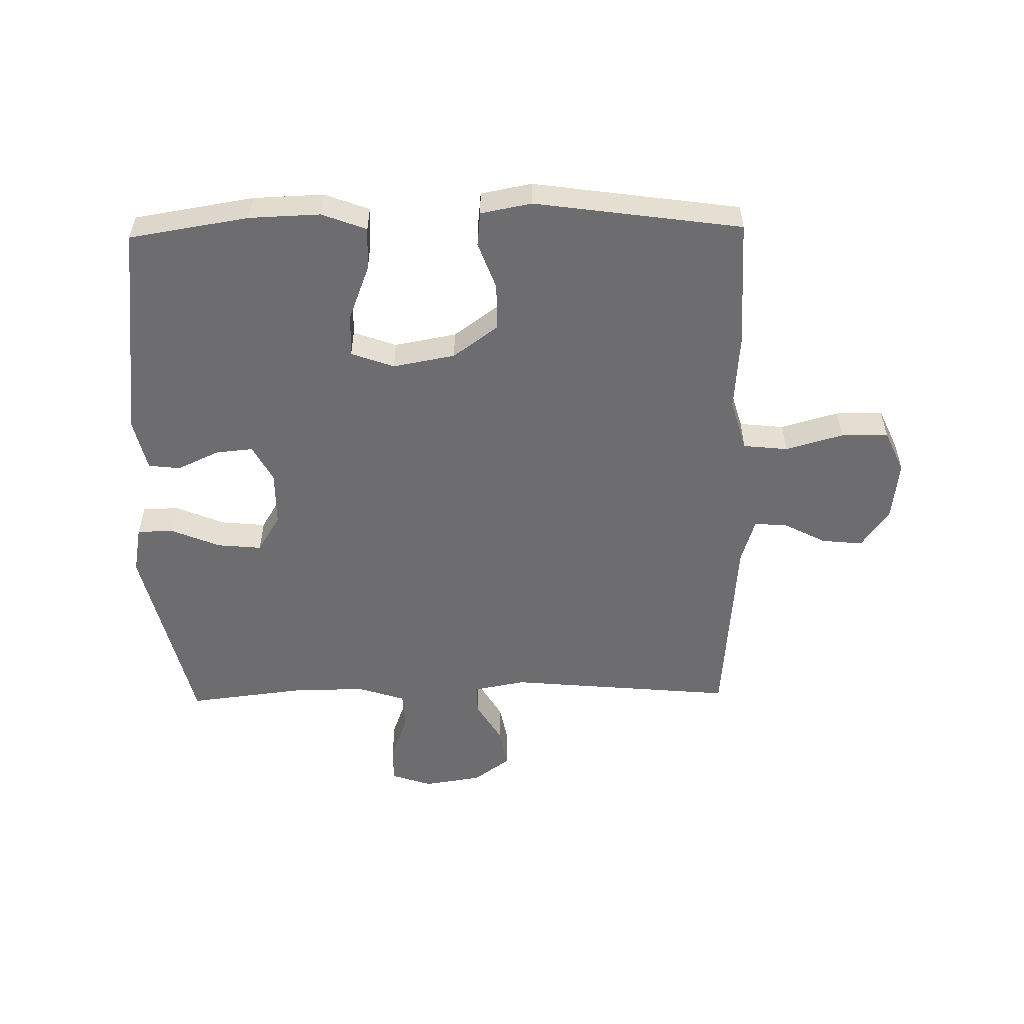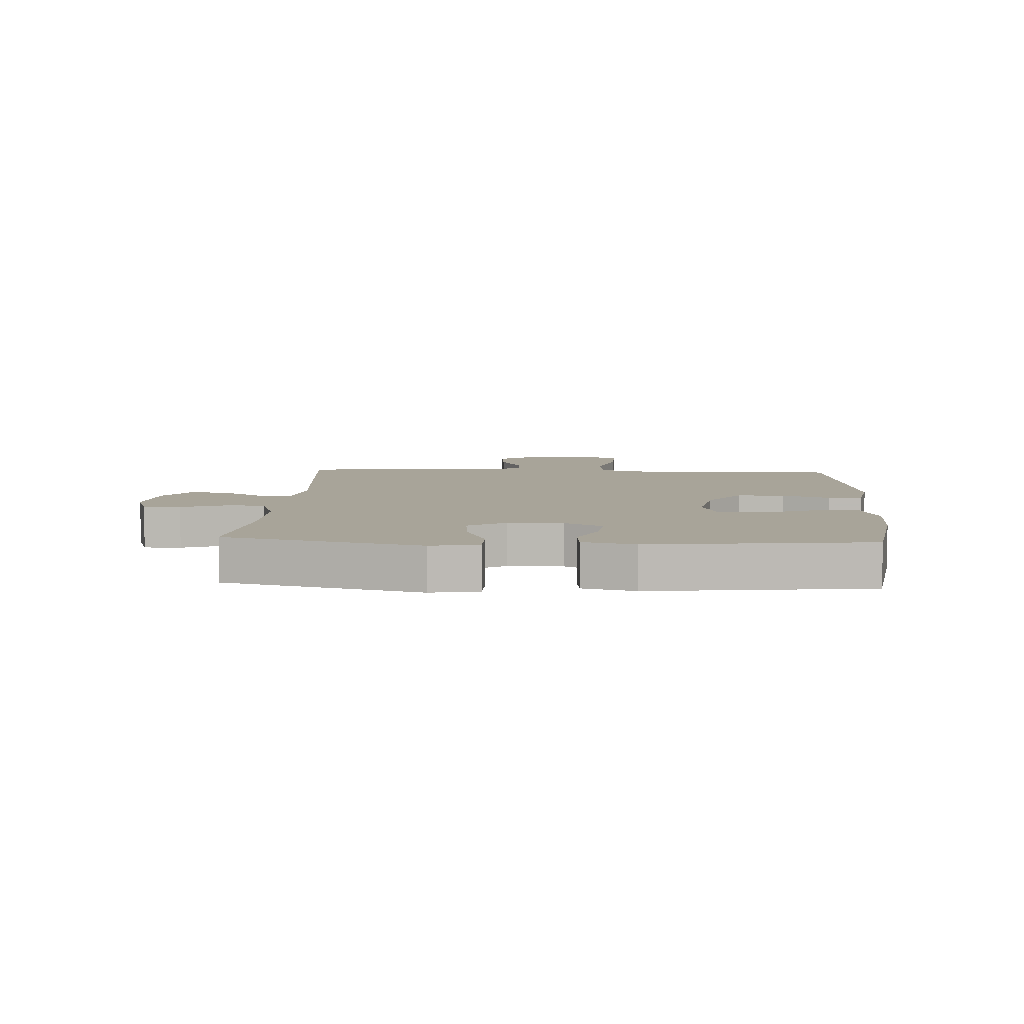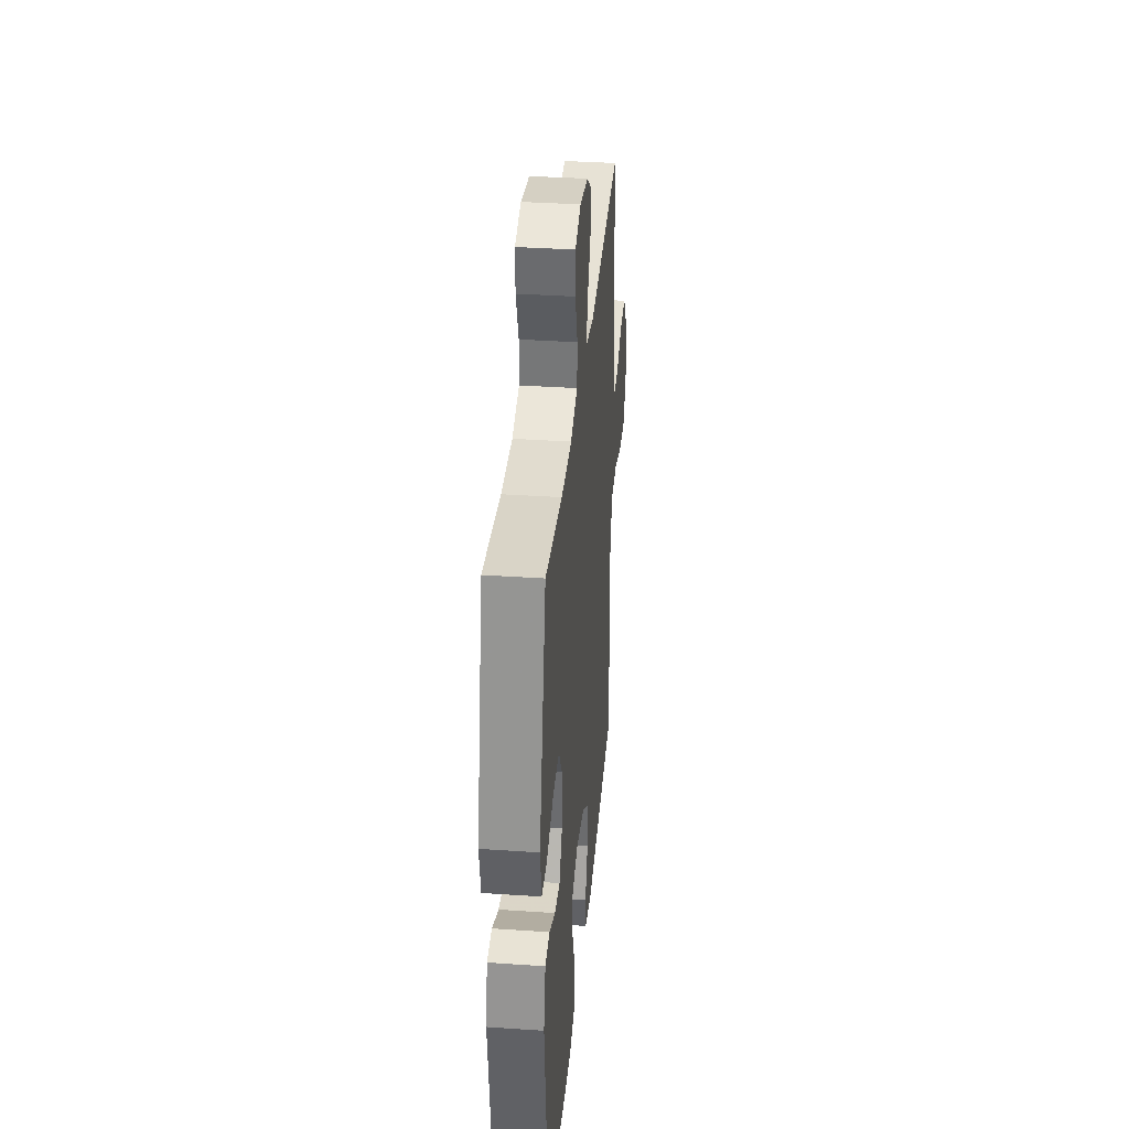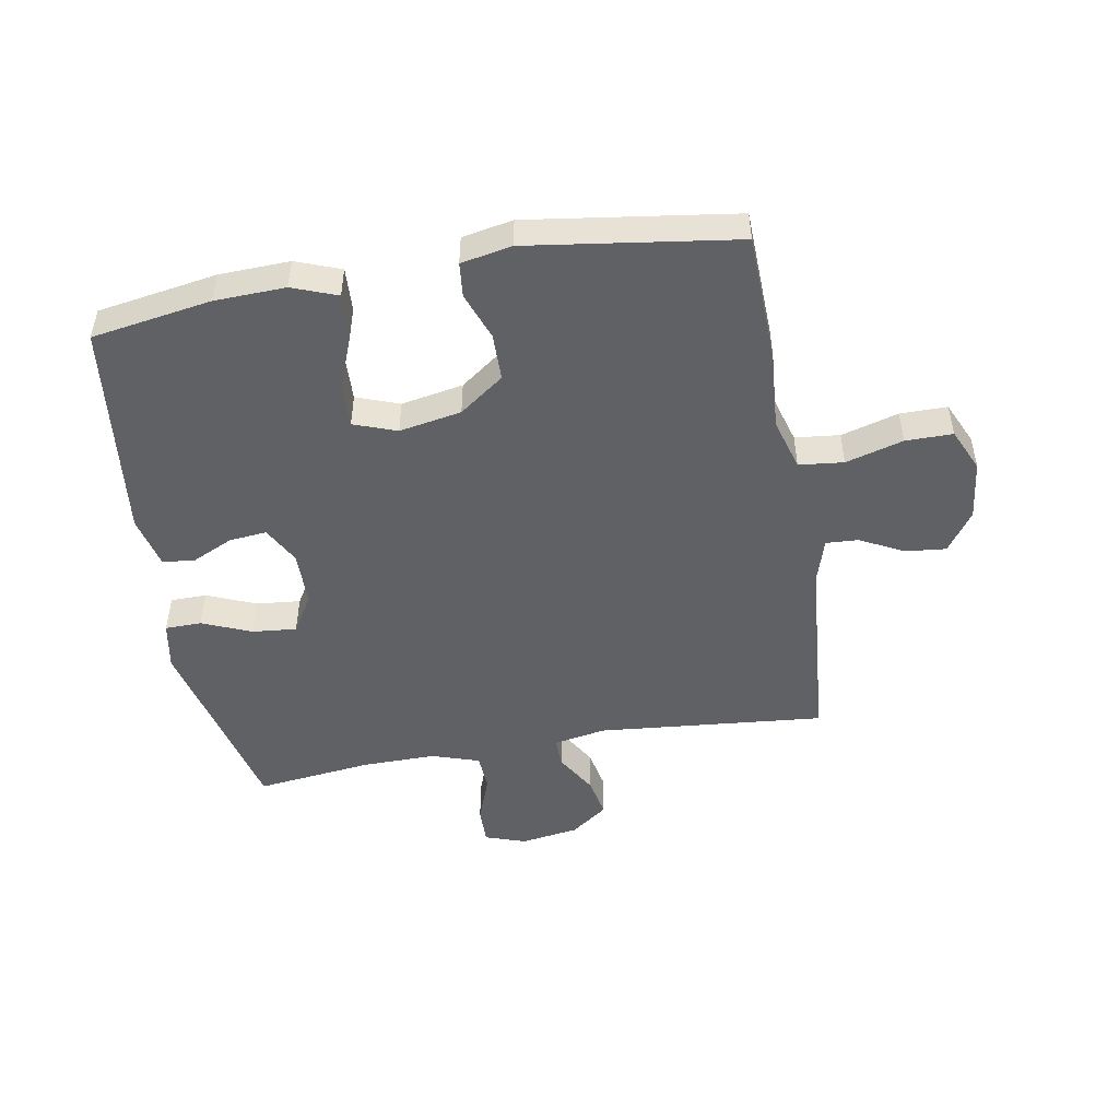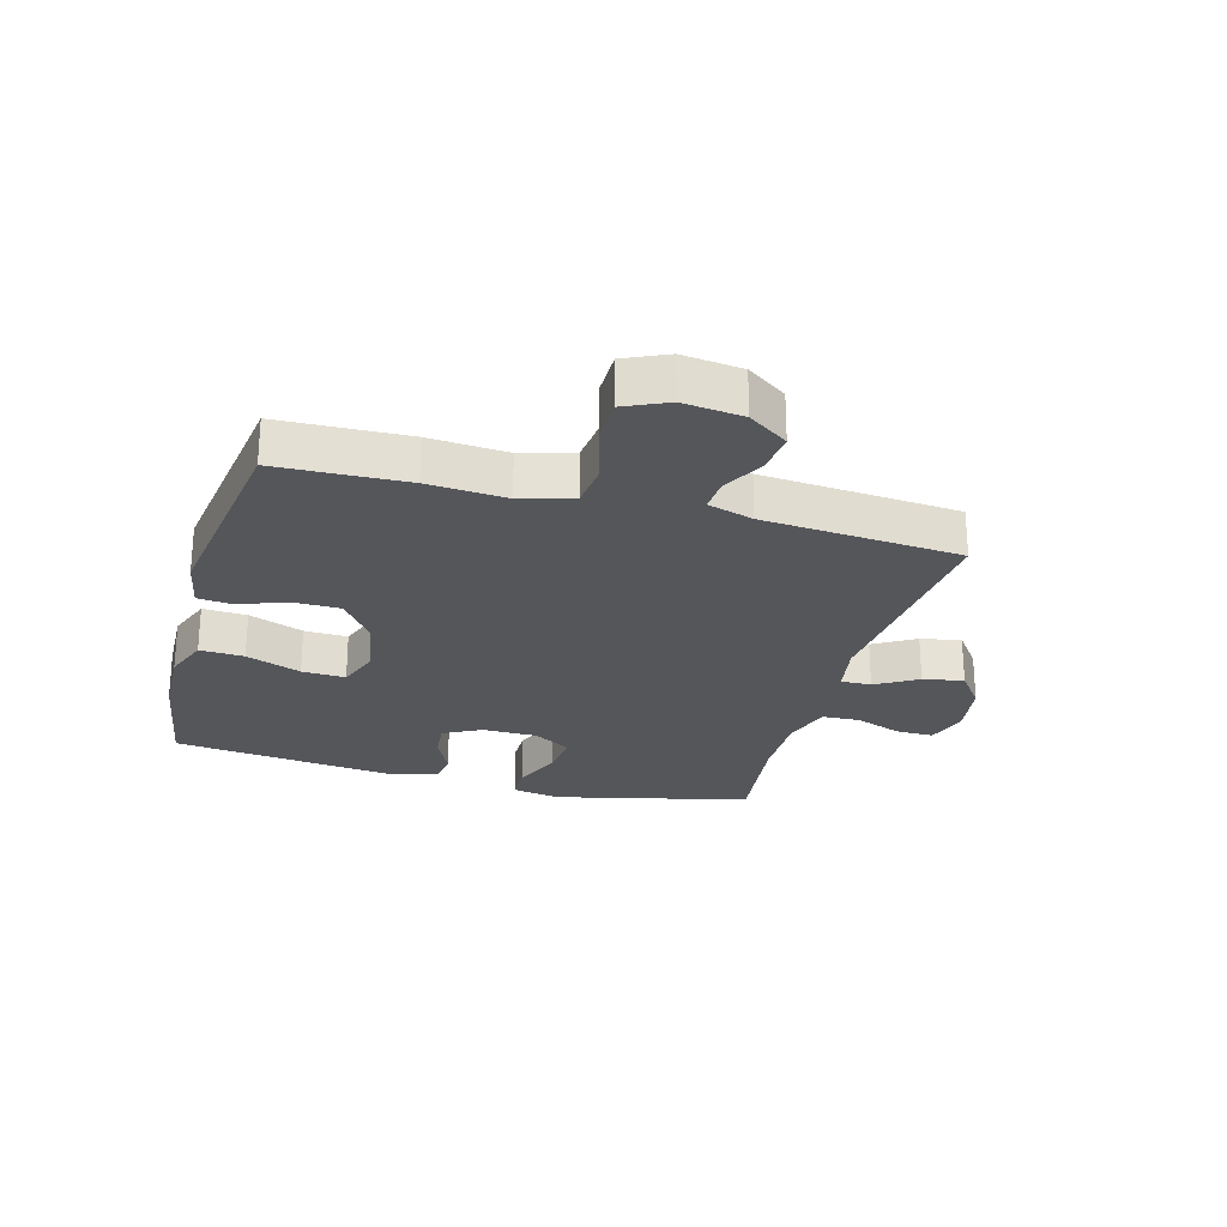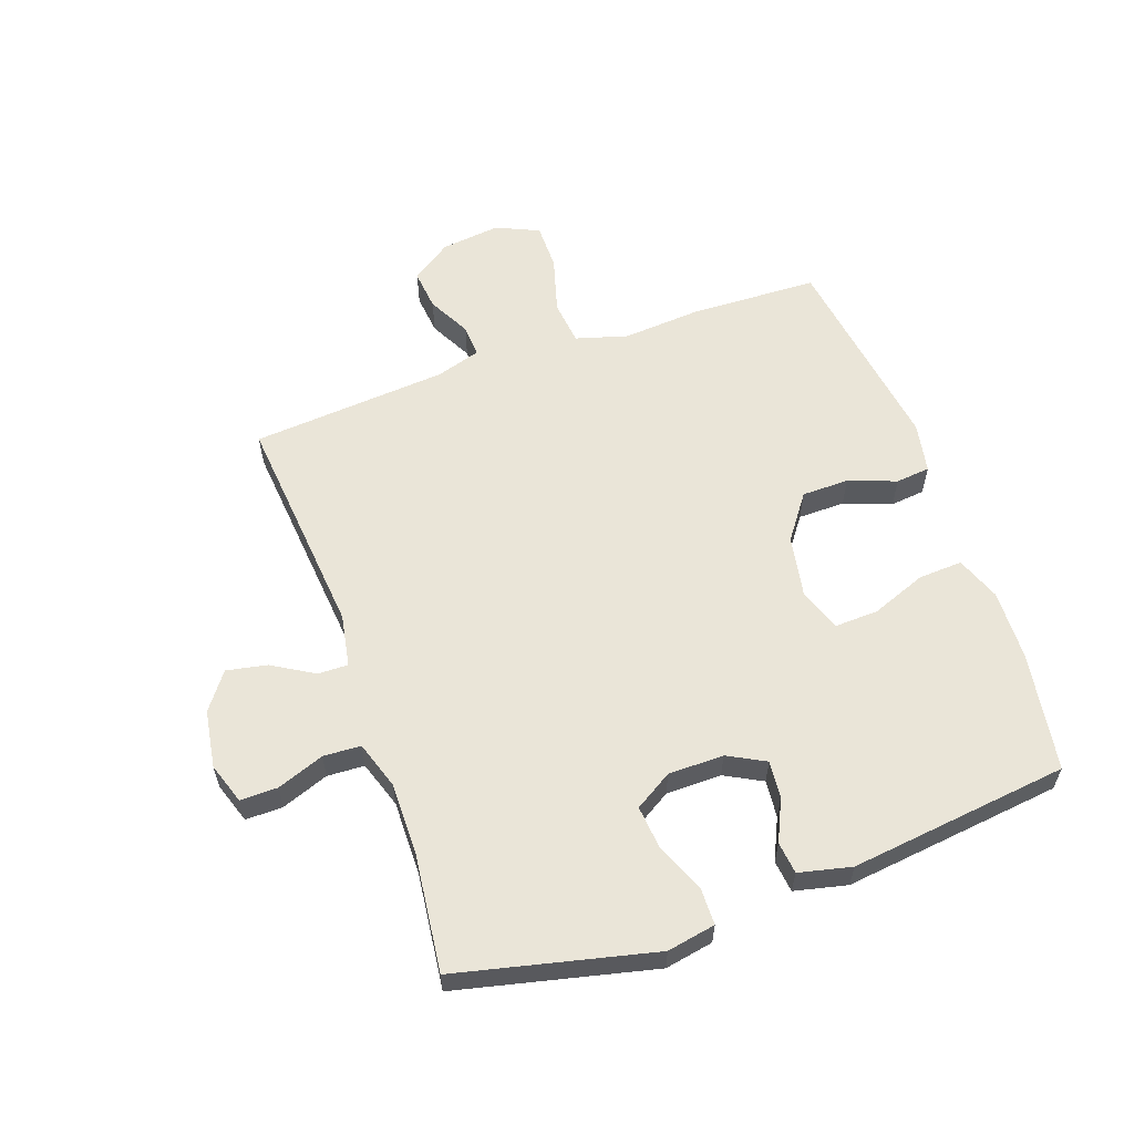
<metadata>
{"format":"obj","ext":"obj","renderer":"f3d","projection":"perspective","resolution":1024,"background":"white","views":[{"elev":-54.1,"azim":-178.9,"up":"+Y"},{"elev":7.1,"azim":93.3,"up":"+Y"},{"elev":35.0,"azim":95.2,"up":"+Z"},{"elev":-48.9,"azim":-170.0,"up":"+Y"},{"elev":-25.2,"azim":-105.4,"up":"+Y"},{"elev":58.9,"azim":70.6,"up":"+Y"}]}
</metadata>
<code>
v 0.5 0.07 -0.5
v 0.302 0.07 -0.532
v 0.185 0.07 -0.536
v 0.111 0.07 -0.508
v 0.115 0.07 -0.435
v 0.15 0.07 -0.344
v 0.153 0.07 -0.272
v 0.082 0.07 -0.246
v -0.021 0.07 -0.265
v -0.095 0.07 -0.319
v -0.096 0.07 -0.397
v -0.067 0.07 -0.476
v -0.073 0.07 -0.533
v -0.157 0.07 -0.549
v -0.5 0.07 -0.5
v -0.507 0.07 -0.286
v -0.497 0.07 -0.157
v -0.522 0.07 -0.071
v -0.596 0.07 -0.063
v -0.691 0.07 -0.09
v -0.769 0.07 -0.09
v -0.801 0.07 -0.019
v -0.789 0.07 0.08
v -0.743 0.07 0.146
v -0.675 0.07 0.139
v -0.604 0.07 0.102
v -0.55 0.07 0.099
v -0.527 0.07 0.174
v -0.5 0.07 0.5
v -0.124 0.07 0.465
v -0.037 0.07 0.481
v -0.038 0.07 0.531
v -0.079 0.07 0.6
v -0.092 0.07 0.667
v -0.031 0.07 0.712
v 0.065 0.07 0.727
v 0.133 0.07 0.704
v 0.132 0.07 0.642
v 0.103 0.07 0.564
v 0.106 0.07 0.502
v 0.185 0.07 0.476
v 0.306 0.07 0.477
v 0.5 0.07 0.5
v 0.576 0.07 0.175
v 0.561 0.07 0.095
v 0.501 0.07 0.094
v 0.419 0.07 0.128
v 0.346 0.07 0.135
v 0.308 0.07 0.073
v 0.307 0.07 -0.019
v 0.34 0.07 -0.081
v 0.402 0.07 -0.075
v 0.471 0.07 -0.043
v 0.524 0.07 -0.049
v 0.544 0.07 -0.136
v 0.5 0 -0.5
v 0.302 0 -0.532
v 0.185 0 -0.536
v 0.111 0 -0.508
v 0.115 0 -0.435
v 0.15 0 -0.344
v 0.153 0 -0.272
v 0.082 0 -0.246
v -0.021 0 -0.265
v -0.095 0 -0.319
v -0.096 0 -0.397
v -0.067 0 -0.476
v -0.073 0 -0.533
v -0.157 0 -0.549
v -0.5 0 -0.5
v -0.507 0 -0.286
v -0.497 0 -0.157
v -0.522 0 -0.071
v -0.596 0 -0.063
v -0.691 0 -0.09
v -0.769 0 -0.09
v -0.801 0 -0.019
v -0.789 0 0.08
v -0.743 0 0.146
v -0.675 0 0.139
v -0.604 0 0.102
v -0.55 0 0.099
v -0.527 0 0.174
v -0.5 0 0.5
v -0.124 0 0.465
v -0.037 0 0.481
v -0.038 0 0.531
v -0.079 0 0.6
v -0.092 0 0.667
v -0.031 0 0.712
v 0.065 0 0.727
v 0.133 0 0.704
v 0.132 0 0.642
v 0.103 0 0.564
v 0.106 0 0.502
v 0.185 0 0.476
v 0.306 0 0.477
v 0.5 0 0.5
v 0.576 0 0.175
v 0.561 0 0.095
v 0.501 0 0.094
v 0.419 0 0.128
v 0.346 0 0.135
v 0.308 0 0.073
v 0.307 0 -0.019
v 0.34 0 -0.081
v 0.402 0 -0.075
v 0.471 0 -0.043
v 0.524 0 -0.049
v 0.544 0 -0.136
f 4 5 6
f 3 4 6
f 2 3 6
f 1 2 6
f 55 1 6
f 54 55 6
f 53 54 6
f 52 53 6
f 51 52 6 7
f 50 51 7 8
f 49 50 8 9
f 48 49 9 10
f 45 46 47
f 44 45 47
f 43 44 47
f 42 43 47
f 41 42 47 48
f 40 41 48 10
f 37 38 39
f 36 37 39
f 35 36 39
f 34 35 39
f 33 34 39
f 32 33 39
f 31 32 39 40
f 30 31 40 10
f 30 10 11
f 29 30 11
f 28 29 11
f 24 25 26
f 23 24 26
f 22 23 26
f 21 22 26
f 20 21 26
f 19 20 26
f 18 19 26 27
f 12 13 14
f 11 12 14
f 28 11 14
f 27 28 14
f 18 27 14
f 17 18 14
f 14 15 16 17
f 61 60 59
f 61 59 58
f 61 58 57
f 61 57 56
f 61 56 110
f 61 110 109
f 61 109 108
f 61 108 107
f 62 61 107 106
f 63 62 106 105
f 64 63 105 104
f 65 64 104 103
f 102 101 100
f 102 100 99
f 102 99 98
f 102 98 97
f 103 102 97 96
f 65 103 96 95
f 94 93 92
f 94 92 91
f 94 91 90
f 94 90 89
f 94 89 88
f 94 88 87
f 95 94 87 86
f 65 95 86 85
f 66 65 85
f 66 85 84
f 66 84 83
f 81 80 79
f 81 79 78
f 81 78 77
f 81 77 76
f 81 76 75
f 81 75 74
f 82 81 74 73
f 69 68 67
f 69 67 66
f 69 66 83
f 69 83 82
f 69 82 73
f 69 73 72
f 72 71 70 69
f 1 56 57 2
f 2 57 58 3
f 3 58 59 4
f 4 59 60 5
f 5 60 61 6
f 6 61 62 7
f 7 62 63 8
f 8 63 64 9
f 9 64 65 10
f 10 65 66 11
f 11 66 67 12
f 12 67 68 13
f 13 68 69 14
f 14 69 70 15
f 15 70 71 16
f 16 71 72 17
f 17 72 73 18
f 18 73 74 19
f 19 74 75 20
f 20 75 76 21
f 21 76 77 22
f 22 77 78 23
f 23 78 79 24
f 24 79 80 25
f 25 80 81 26
f 26 81 82 27
f 27 82 83 28
f 28 83 84 29
f 29 84 85 30
f 30 85 86 31
f 31 86 87 32
f 32 87 88 33
f 33 88 89 34
f 34 89 90 35
f 35 90 91 36
f 36 91 92 37
f 37 92 93 38
f 38 93 94 39
f 39 94 95 40
f 40 95 96 41
f 41 96 97 42
f 42 97 98 43
f 43 98 99 44
f 44 99 100 45
f 45 100 101 46
f 46 101 102 47
f 47 102 103 48
f 48 103 104 49
f 49 104 105 50
f 50 105 106 51
f 51 106 107 52
f 52 107 108 53
f 53 108 109 54
f 54 109 110 55
f 55 110 56 1

</code>
